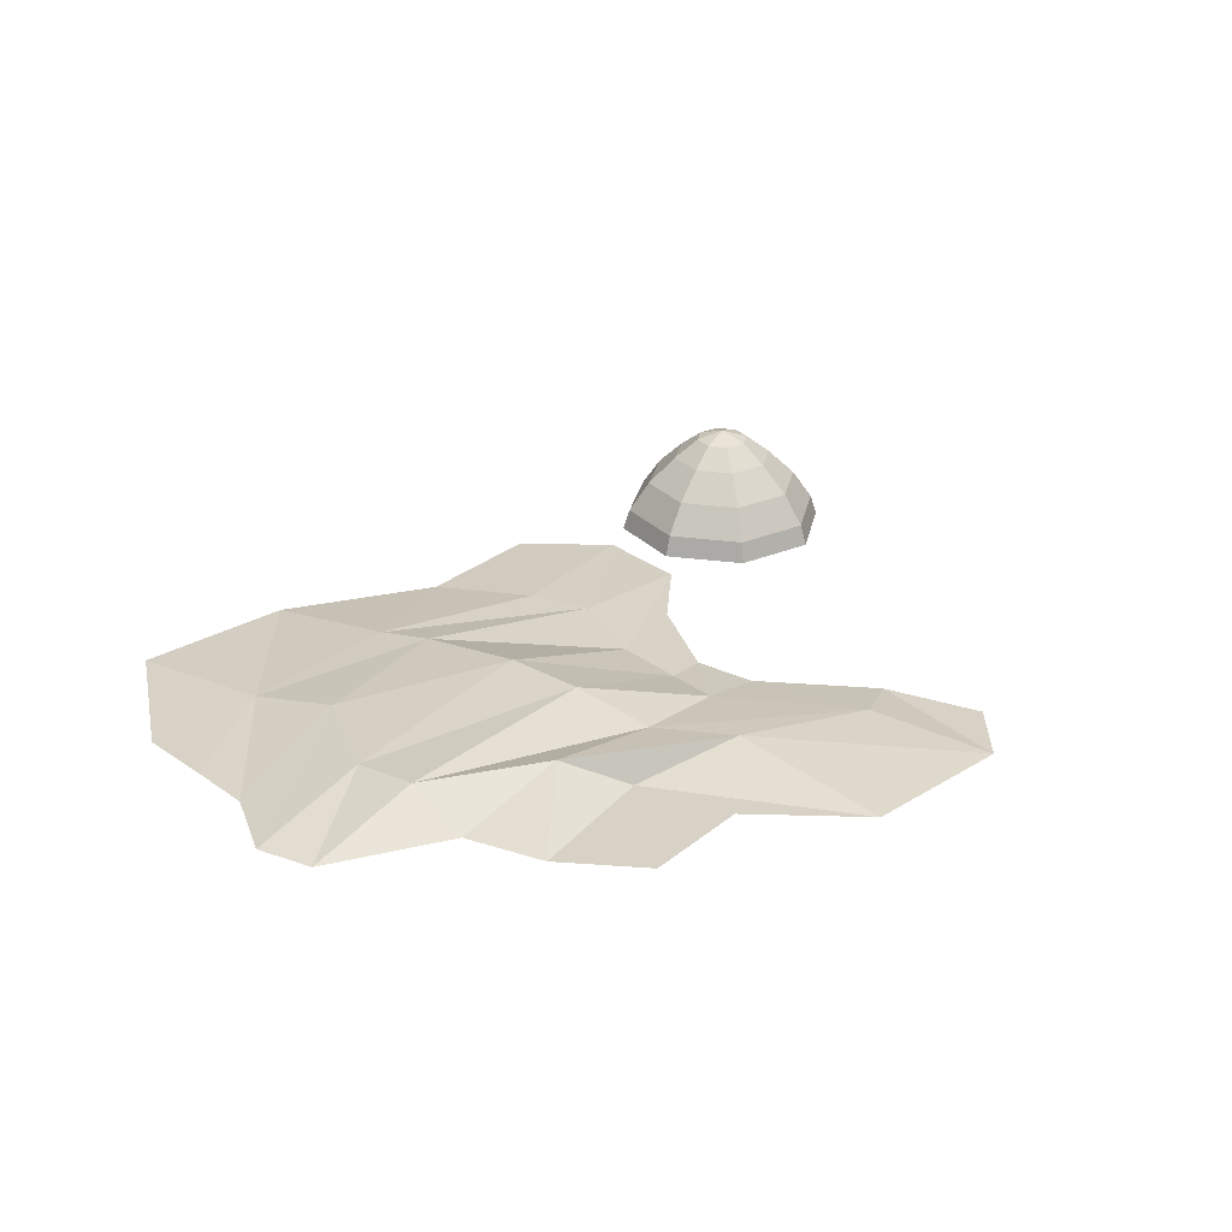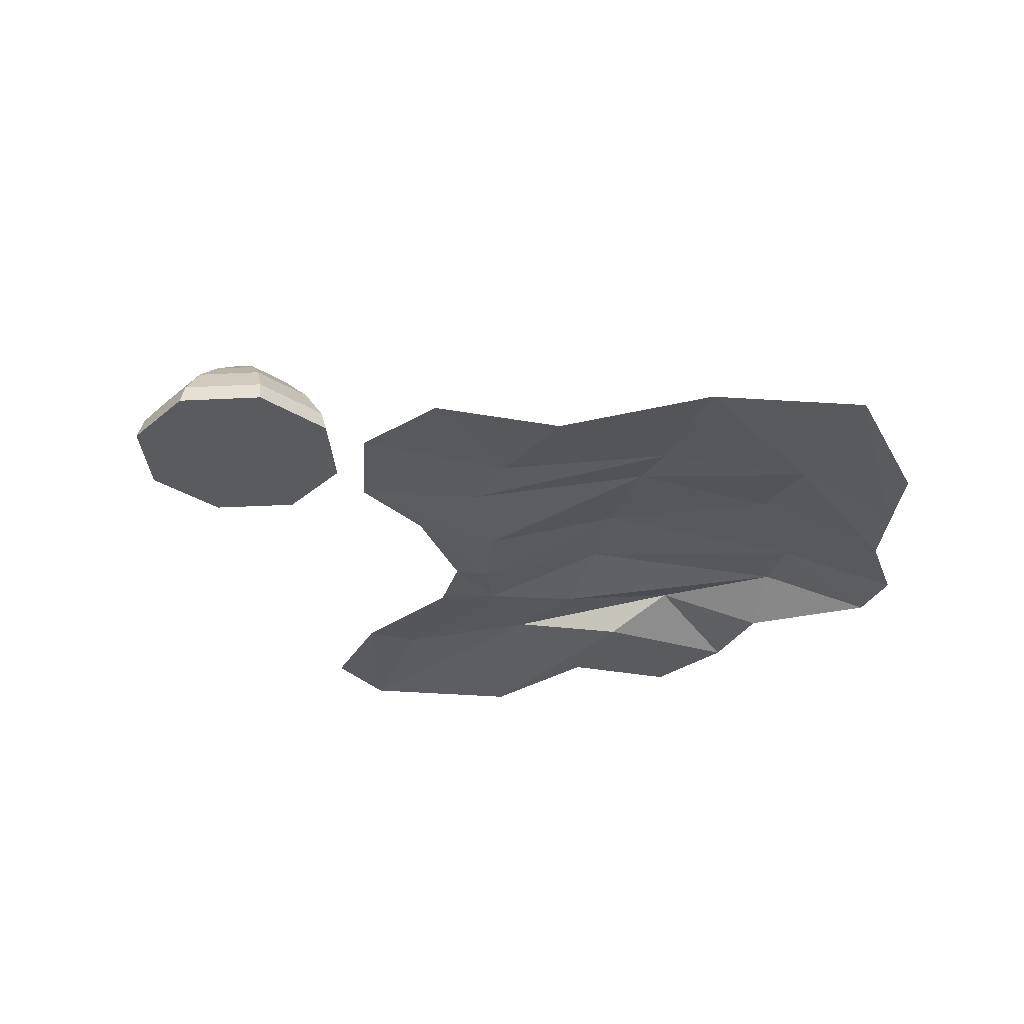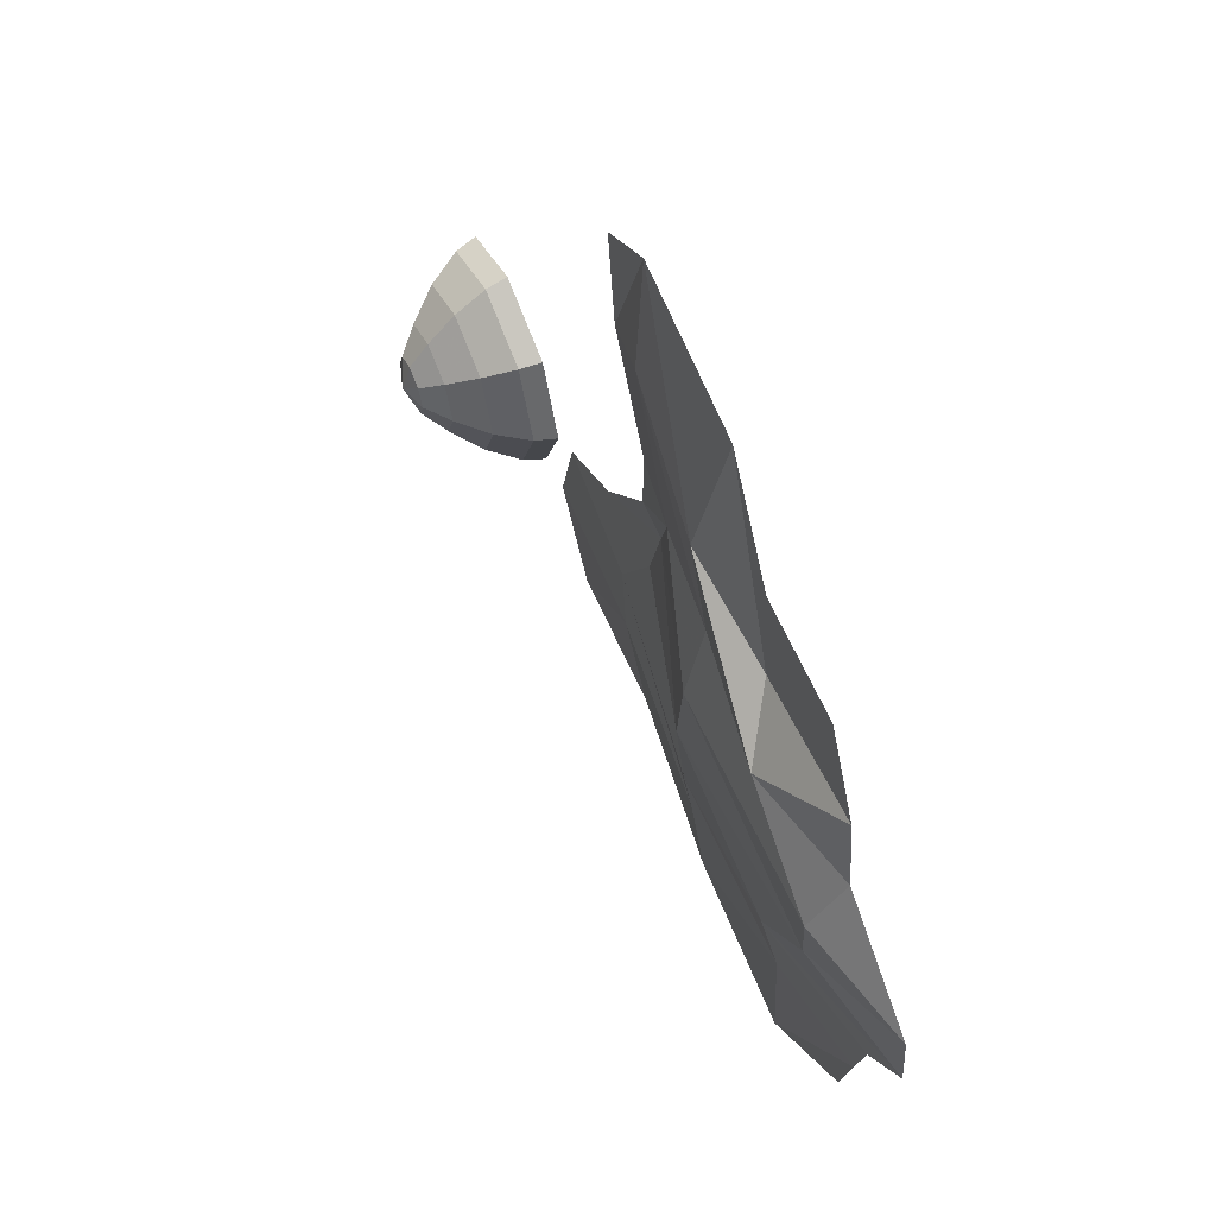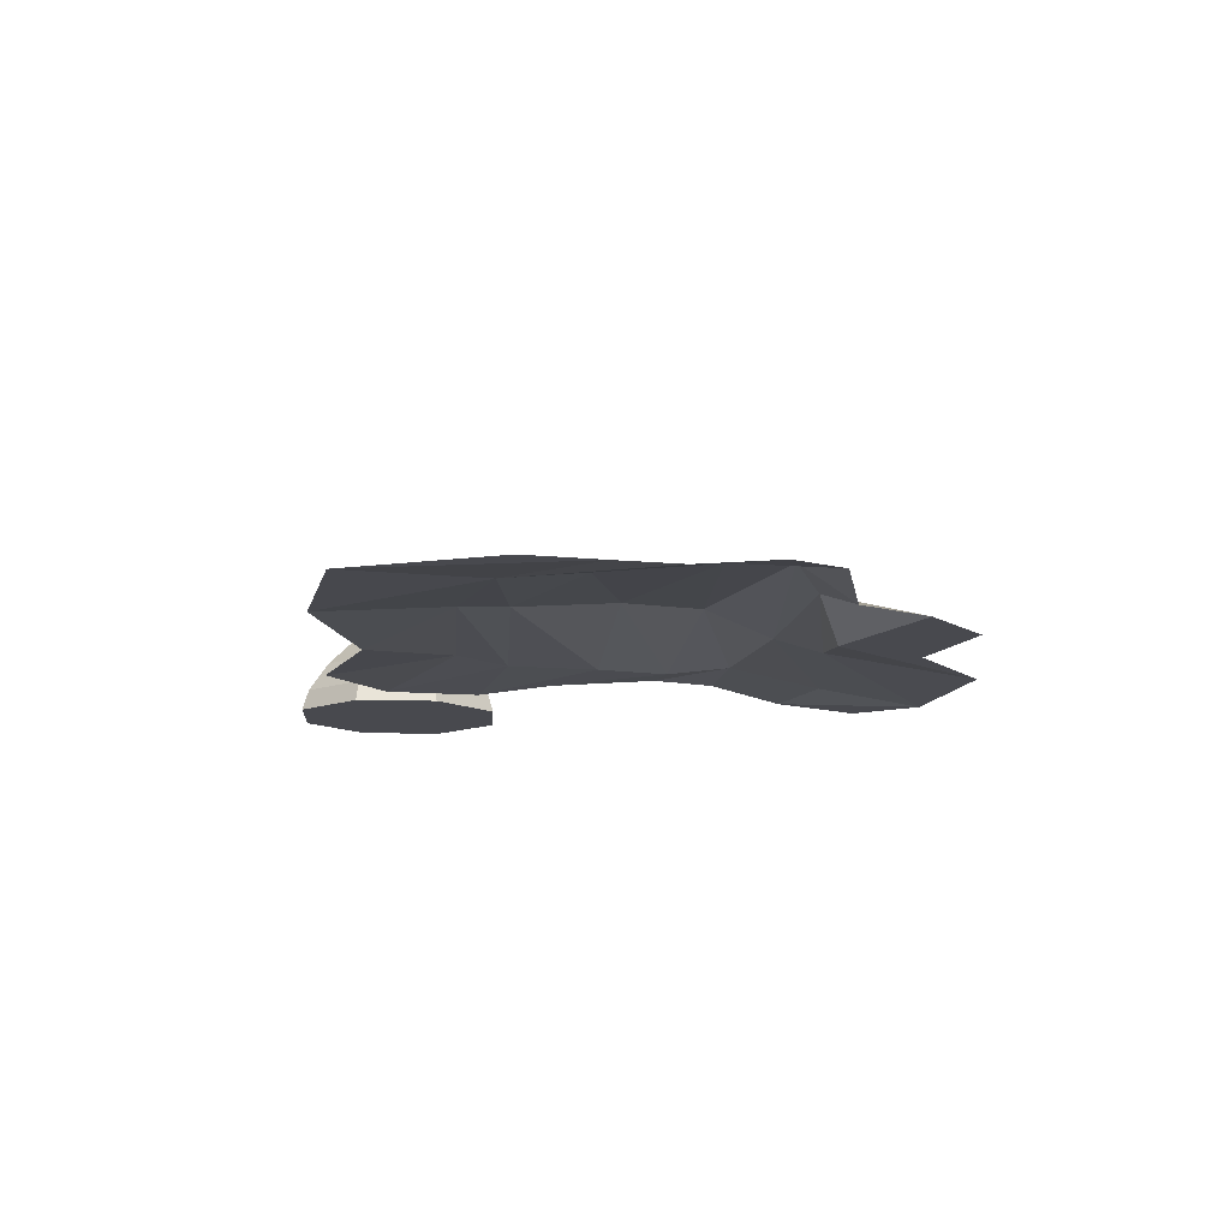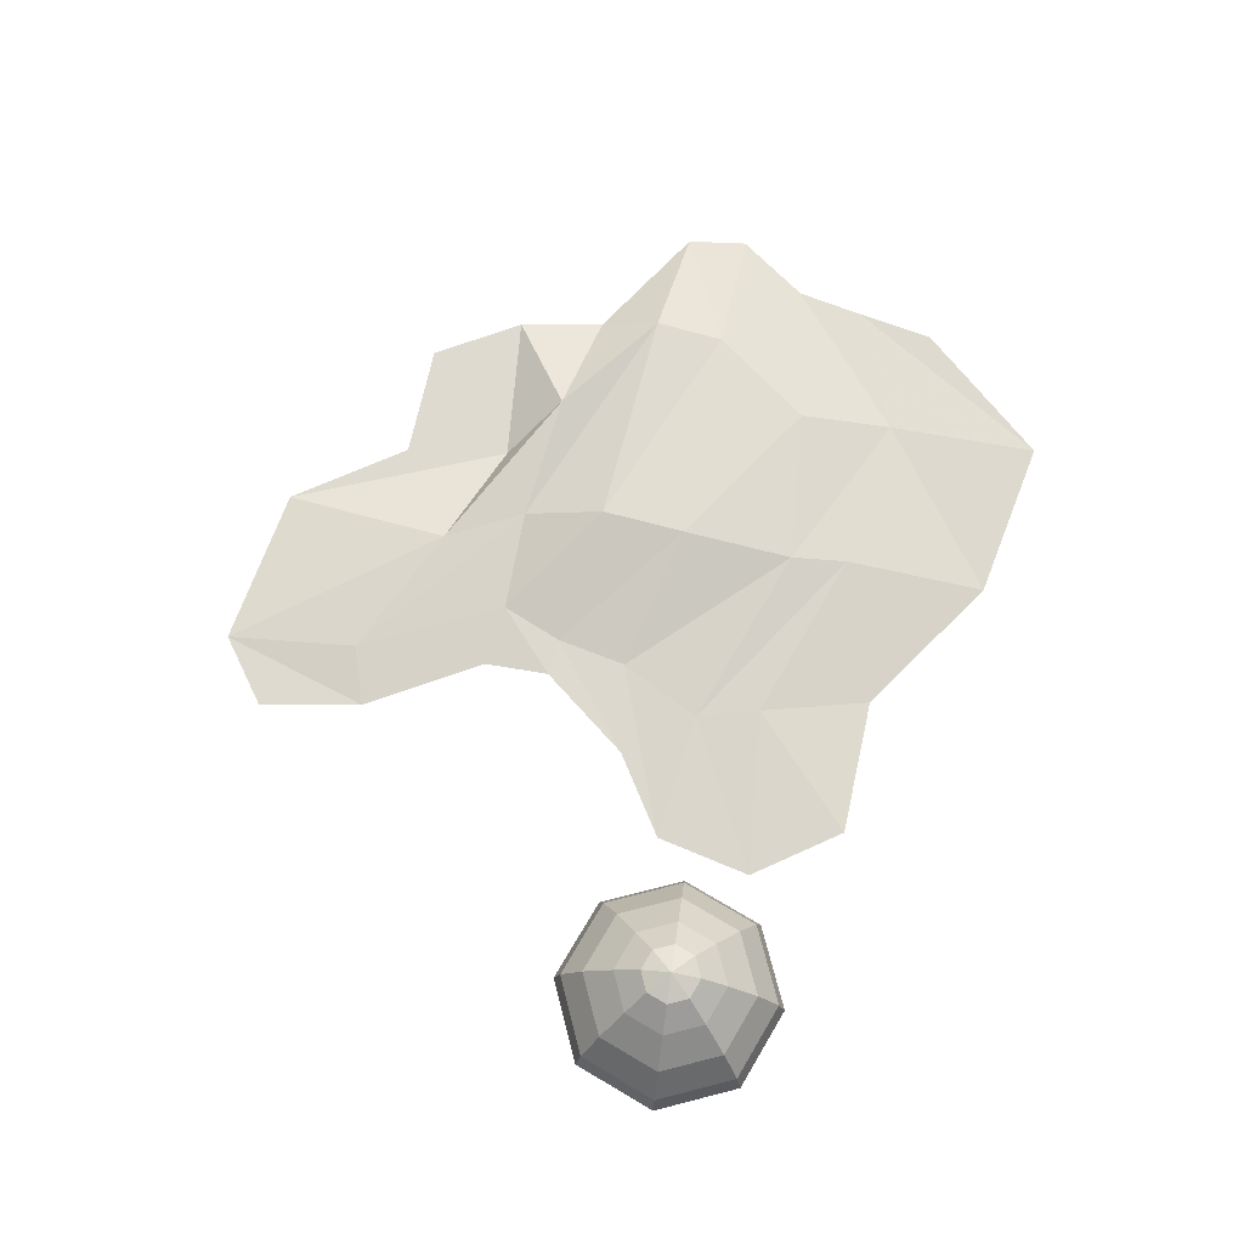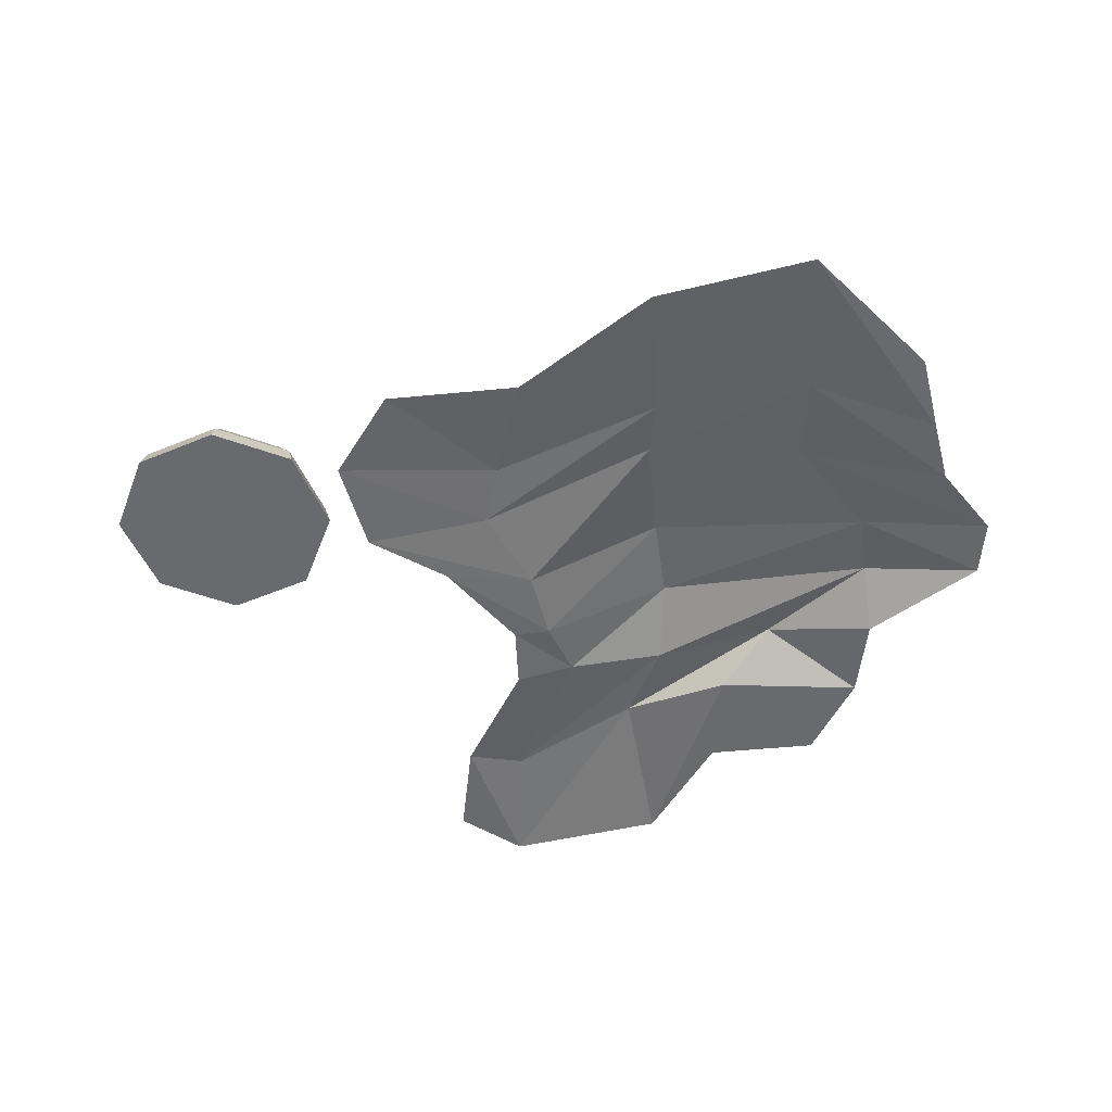
<metadata>
{"format":"obj","ext":"obj","renderer":"f3d","projection":"perspective","resolution":1024,"background":"white","views":[{"elev":27.5,"azim":-55.6,"up":"+Y"},{"elev":-33.0,"azim":161.5,"up":"+Y"},{"elev":59.5,"azim":-114.1,"up":"+Z"},{"elev":-12.6,"azim":-116.1,"up":"+Y"},{"elev":70.9,"azim":98.1,"up":"+Y"},{"elev":-53.0,"azim":-178.5,"up":"+Y"}]}
</metadata>
<code>
v 0.3177 -0.000205 -0.3423
v -0.02464 -0.000205 -0.4841
v -0.3669 -0.000205 -0.3423
v -0.5087 -0.000205 -0
v -0.3669 -0.000205 0.3423
v -0.02464 -0.000205 0.4841
v 0.3177 -0.000205 0.3423
v 0.4594 -0.000205 -0
v 0.2966 0.0948 -0.3212
v -0.02464 0.0948 -0.4542
v -0.3458 0.0948 -0.3212
v -0.4789 0.0948 -0
v -0.3458 0.0948 0.3212
v -0.02464 0.0948 0.4542
v 0.2966 0.0948 0.3212
v 0.4296 0.0948 -0
v 0.06196 0.4407 -0.08659
v -0.02464 0.4407 -0.1225
v -0.1112 0.4407 -0.08659
v -0.1471 0.4407 -0
v -0.1112 0.4407 0.08659
v -0.02464 0.4407 0.1225
v 0.06196 0.4407 0.08659
v 0.09783 0.4407 -0
v -0.02464 -0.000205 -0
v -0.02464 0.4801 -0
v 0.1401 0.3542 -0.1647
v -0.02464 0.3542 -0.2329
v -0.1893 0.3542 -0.1647
v -0.2576 0.3542 -0
v -0.1893 0.3542 0.1647
v -0.02464 0.3542 0.2329
v 0.1401 0.3542 0.1647
v 0.2083 0.3542 -0
v 0.2297 0.2318 -0.2544
v -0.02464 0.2318 -0.3597
v -0.279 0.2318 -0.2544
v -0.3844 0.2318 -0
v -0.279 0.2318 0.2544
v -0.02464 0.2318 0.3597
v 0.2297 0.2318 0.2544
v 0.3351 0.2318 -0
v 0.3082 0.04233 -0.3328
v -0.02464 0.04233 -0.4707
v -0.3575 0.04233 -0.3328
v -0.4954 0.04233 -0
v -0.3575 0.04233 0.3328
v -0.02464 0.04233 0.4707
v 0.3082 0.04233 0.3328
v 0.4461 0.04233 -0
v -2.774 0.01087 1.45
v -2.285 0.01087 1.488
v -1.986 0.01087 1.969
v -1.302 0.01087 2.115
v -1.018 0.01087 1.923
v -2.97 0.01087 1.08
v -2.331 0.01023 1.045
v -1.871 0.08498 1.249
v -1.328 0.047 1.552
v -1.078 0.01087 1.482
v -3.021 0.01087 0.7147
v -2.552 0.1623 0.826
v -2.025 0.08712 0.9129
v -1.597 0.04099 0.937
v -1.337 0.01087 0.9872
v -3.5 0.01087 0.3759
v -2.996 0.1539 0.4573
v -2.049 0.1763 0.5692
v -1.491 0.01024 0.6854
v -1.33 0.01087 0.7066
v -3.525 0.01087 0.1186
v -2.968 0.1266 0.1649
v -2.006 0.1751 0.2078
v -1.417 0.01757 0.3845
v -1.025 0.01087 0.3441
v -3.307 0.01087 -0.1643
v -2.653 0.115 -0.2398
v -1.975 0.1171 -0.2734
v -1.221 0.03912 0.04691
v -0.675 0.01087 0.1381
v -3.242 0.01087 -0.4423
v -2.684 0.04302 -0.6408
v -2.002 0.08864 -0.5157
v -1.283 0.05057 -0.2226
v -0.5688 0.01087 -0.2673
v -3.168 0.01087 -0.7753
v -2.676 0.01087 -1.292
v -1.982 0.01087 -1.129
v -1.399 0.01087 -0.6898
v -0.8088 0.01087 -0.6441
g Powder
f 2 1 25
f 3 2 25
f 4 3 25
f 5 4 25
f 6 5 25
f 7 6 25
f 8 7 25
f 1 8 25
f 43 44 10 9
f 44 45 11 10
f 45 46 12 11
f 46 47 13 12
f 47 48 14 13
f 48 49 15 14
f 49 50 16 15
f 50 43 9 16
f 27 28 18 17
f 28 29 19 18
f 29 30 20 19
f 30 31 21 20
f 31 32 22 21
f 32 33 23 22
f 33 34 24 23
f 34 27 17 24
f 17 18 26
f 18 19 26
f 19 20 26
f 20 21 26
f 21 22 26
f 22 23 26
f 23 24 26
f 24 17 26
f 35 36 28 27
f 36 37 29 28
f 37 38 30 29
f 38 39 31 30
f 39 40 32 31
f 40 41 33 32
f 41 42 34 33
f 42 35 27 34
f 9 10 36 35
f 10 11 37 36
f 11 12 38 37
f 12 13 39 38
f 13 14 40 39
f 14 15 41 40
f 15 16 42 41
f 16 9 35 42
f 1 2 44 43
f 2 3 45 44
f 3 4 46 45
f 4 5 47 46
f 5 6 48 47
f 6 7 49 48
f 7 8 50 49
f 8 1 43 50
g Goo
f 51 52 57 56
f 57 52 53 58
f 58 53 54 59
f 54 55 60 59
f 56 57 62 61
f 62 57 58 63
f 63 58 59 64
f 59 60 65 64
f 61 62 67 66
f 67 62 63 68
f 68 63 64 69
f 64 65 70 69
f 66 67 72 71
f 72 67 68 73
f 73 68 69 74
f 69 70 75 74
f 71 72 77 76
f 77 72 73 78
f 78 73 74 79
f 74 75 80 79
f 76 77 82 81
f 82 77 78 83
f 83 78 79 84
f 79 80 85 84
f 81 82 87 86
f 88 87 82 83
f 89 88 83 84
f 84 85 90 89

</code>
